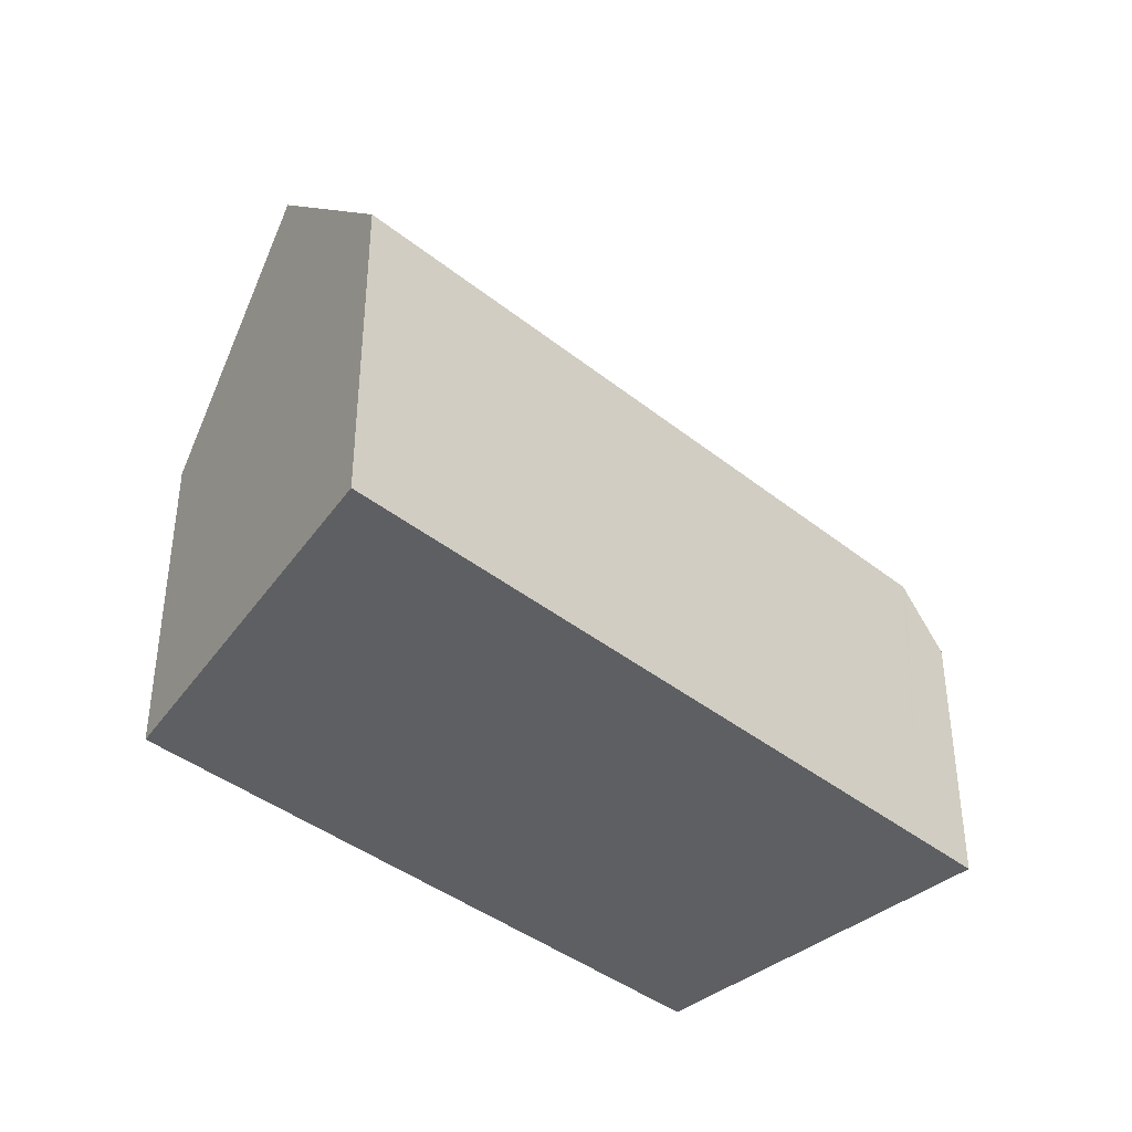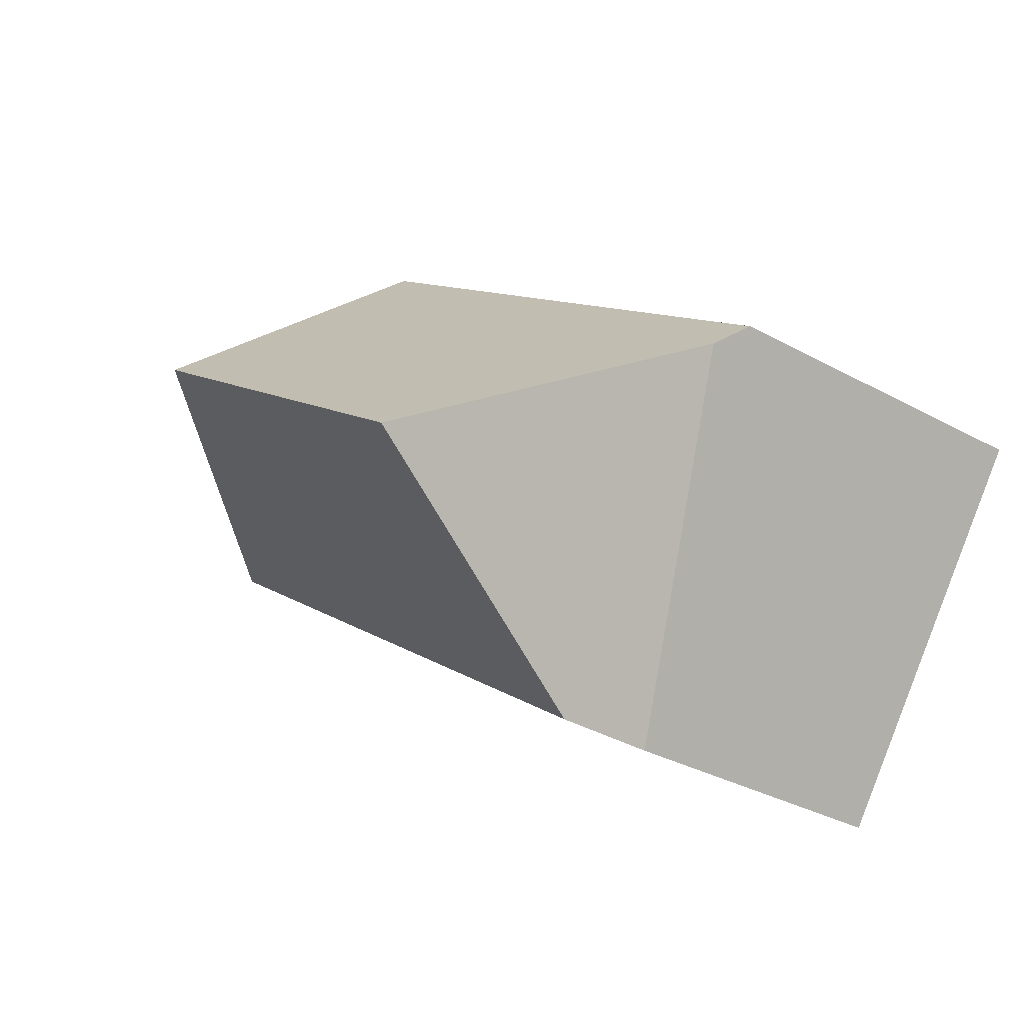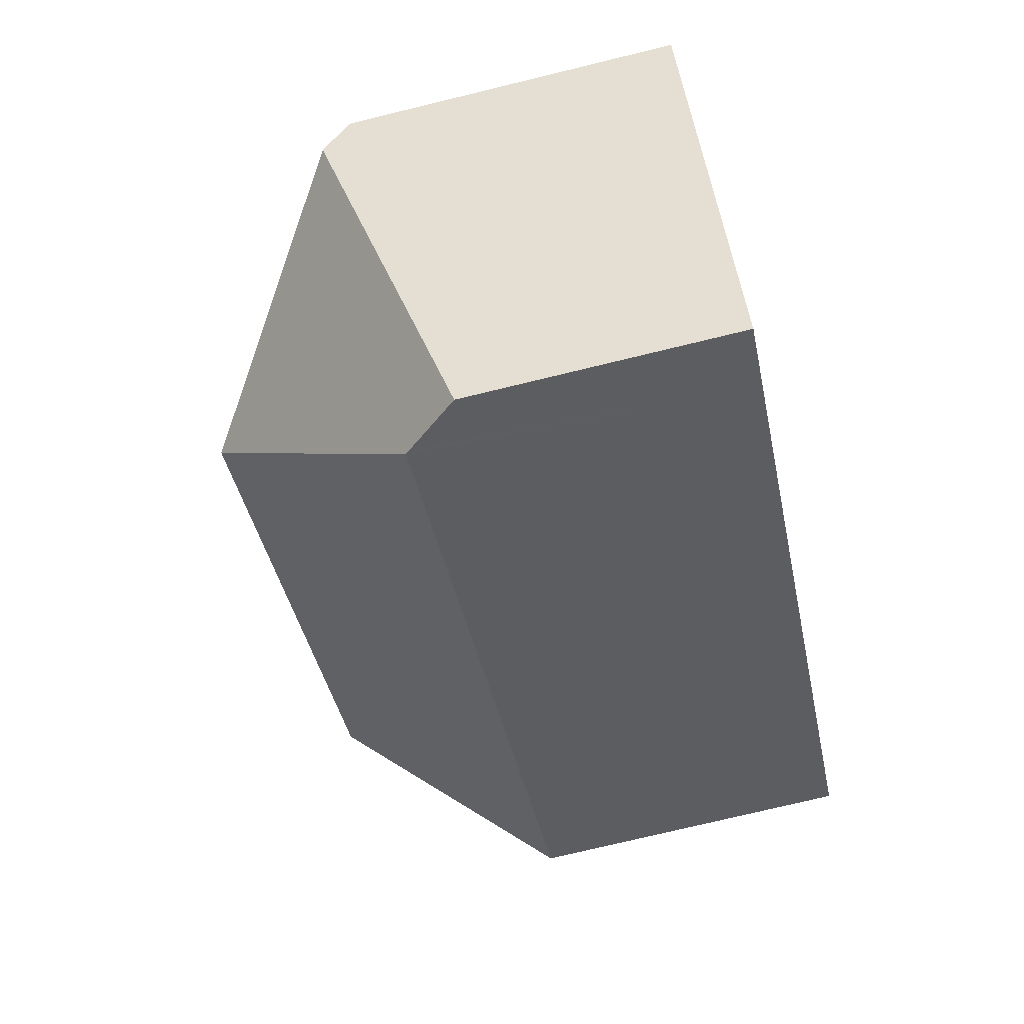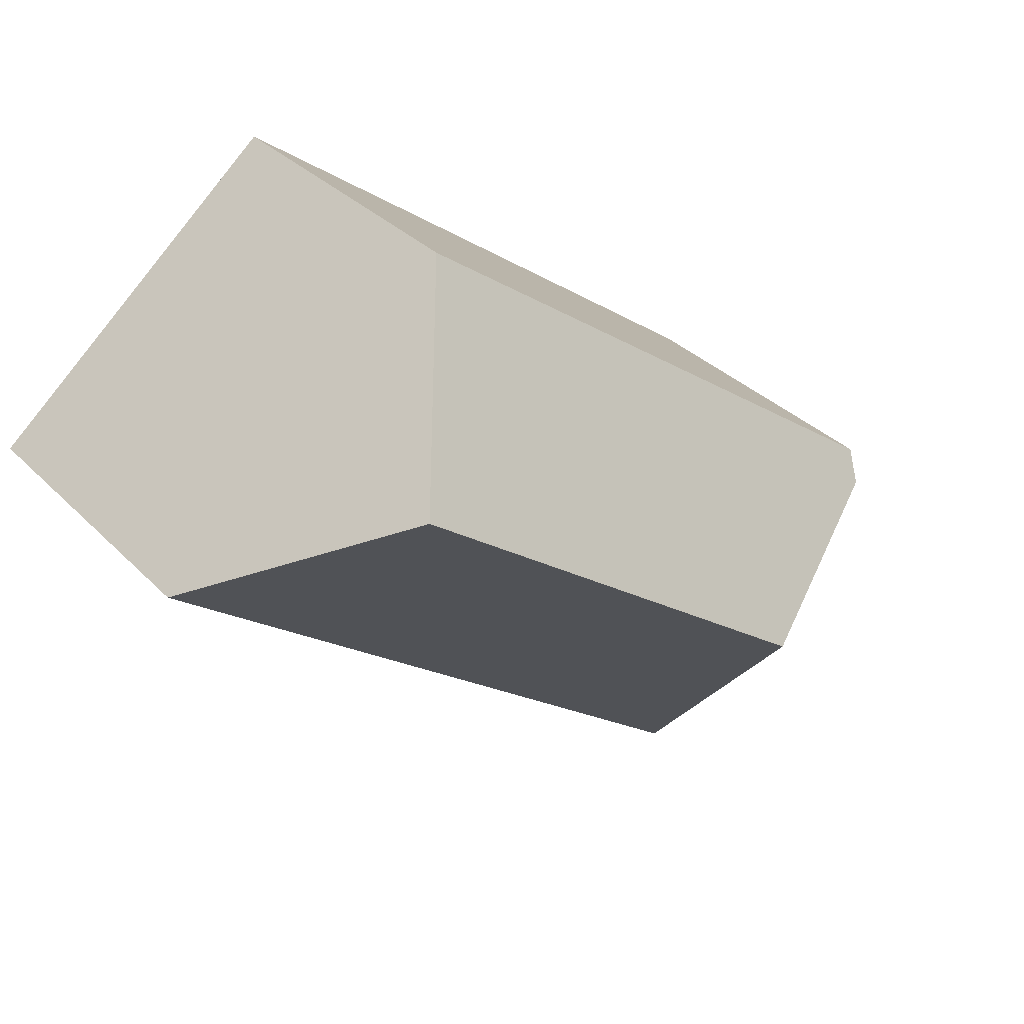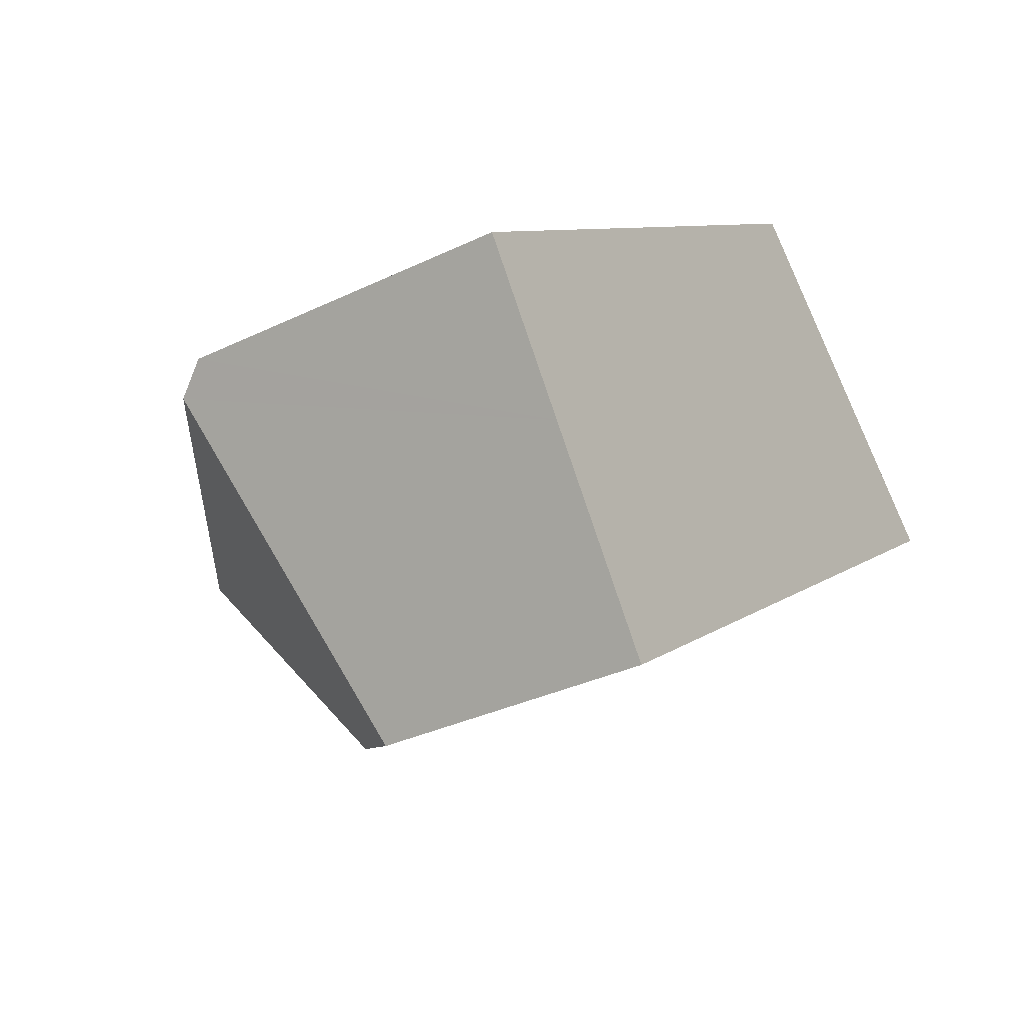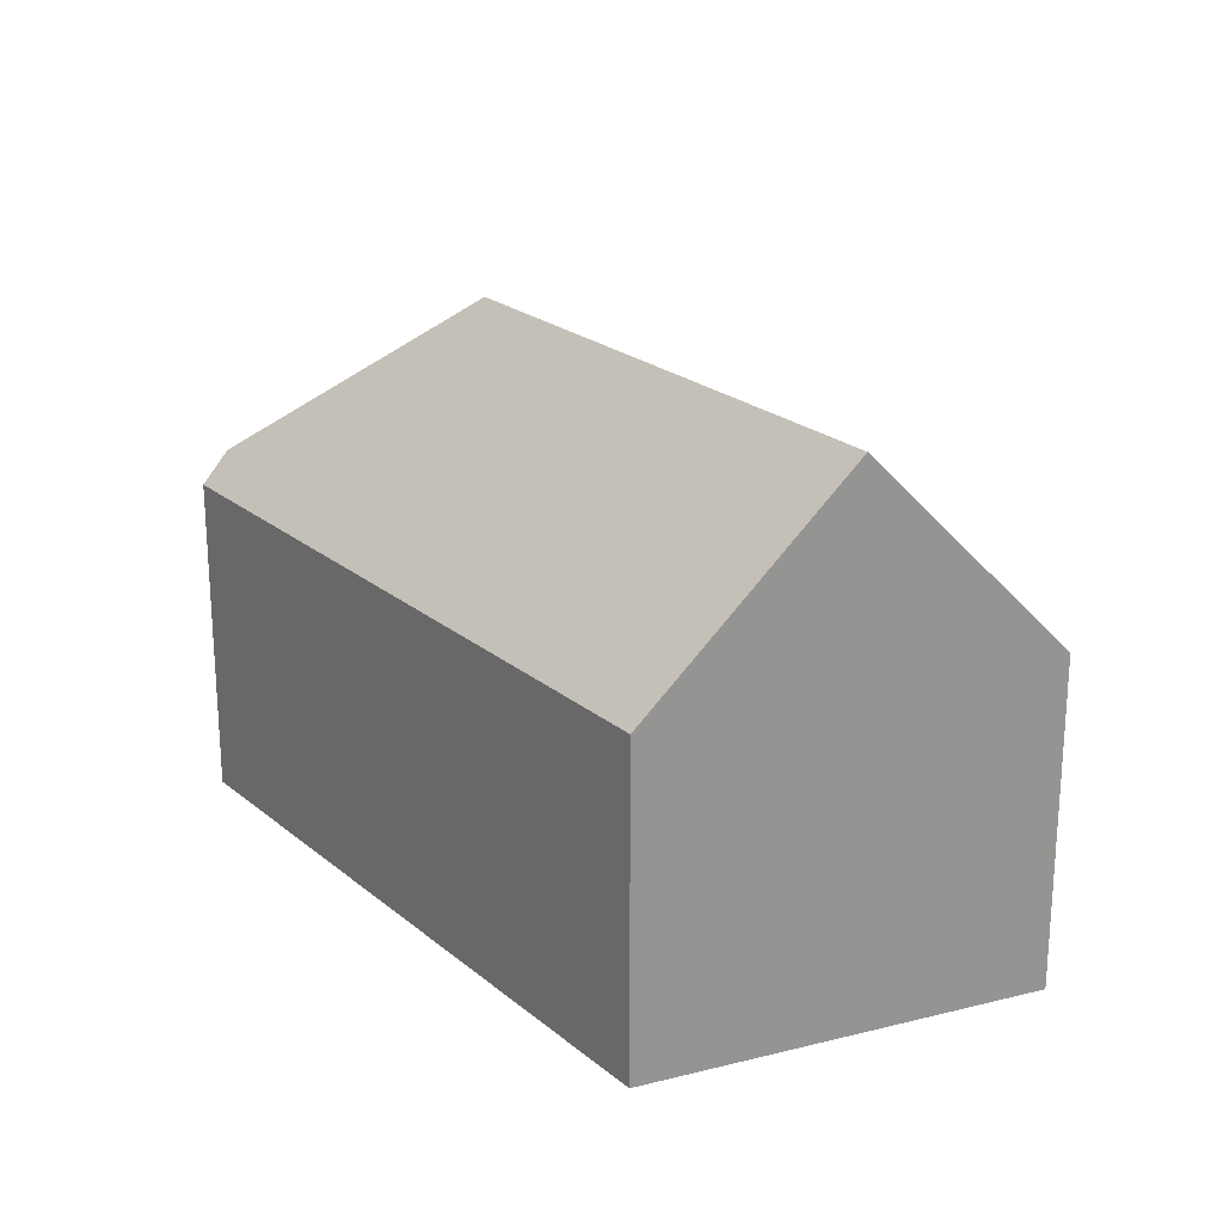
<metadata>
{"format":"obj","ext":"obj","renderer":"f3d","projection":"perspective","resolution":1024,"background":"white","views":[{"elev":-40.0,"azim":99.0,"up":"+Y"},{"elev":-33.2,"azim":-127.0,"up":"+Z"},{"elev":-75.4,"azim":-76.4,"up":"+Z"},{"elev":33.0,"azim":143.7,"up":"+Z"},{"elev":-33.6,"azim":-56.7,"up":"+Z"},{"elev":22.9,"azim":17.4,"up":"+Y"}]}
</metadata>
<code>
v  2.643 8.393 -3.593
v  7.144 8.393 -7.442
v  6.062 7.015 -8.24
v  0.442 9.28 -0.6
v  7.463 13.88 -0.854
v  7.227 8.498 -7.382
v  7.748 8.498 5.709
v  0 8.495 5.202e-16
v  18.77 13.88 7.485
v  8.769 8.498 6.462
v  14.79 8.5 10.9
v  15.14 8.972 10.6
v  7.649 8.498 -7.07
v  22.76 8.498 4.073
v  14.79 -6.672e-16 10.9
v  18.77 -4.583e-16 7.485
v  22.76 -2.494e-16 4.073
v  15.14 -6.489e-16 10.6
v  7.649 4.329e-16 -7.07
v  7.144 4.557e-16 -7.442
v  6.062 5.046e-16 -8.24
v  7.227 4.52e-16 -7.382
v  2.643 2.2e-16 -3.593
v  0 0 0
v  0.442 3.674e-17 -0.6
v  7.748 -3.496e-16 5.709
v  8.769 -3.957e-16 6.462
g defaultobject
f 1 2 3
f 2 1 4
f 2 4 5
f 2 5 6
f 7 4 8
f 4 7 5
f 5 7 9
f 9 7 10
f 9 10 11
f 9 11 12
f 13 9 14
f 9 13 5
f 5 13 6
f 12 14 9
f 14 12 11
f 14 11 15
f 14 15 16
f 14 16 17
f 16 15 18
f 17 13 14
f 13 17 19
f 13 19 6
f 6 19 2
f 2 19 3
f 3 19 20
f 3 20 21
f 20 19 22
f 21 1 3
f 1 21 4
f 4 21 23
f 4 23 8
f 8 23 24
f 24 23 25
f 24 7 8
f 7 24 26
f 7 26 10
f 10 26 11
f 11 26 27
f 11 27 15
f 20 23 21
f 23 20 19
f 23 19 17
f 23 17 25
f 25 17 24
f 24 17 26
f 26 17 27
f 27 17 15
f 15 17 16
f 15 16 18

</code>
